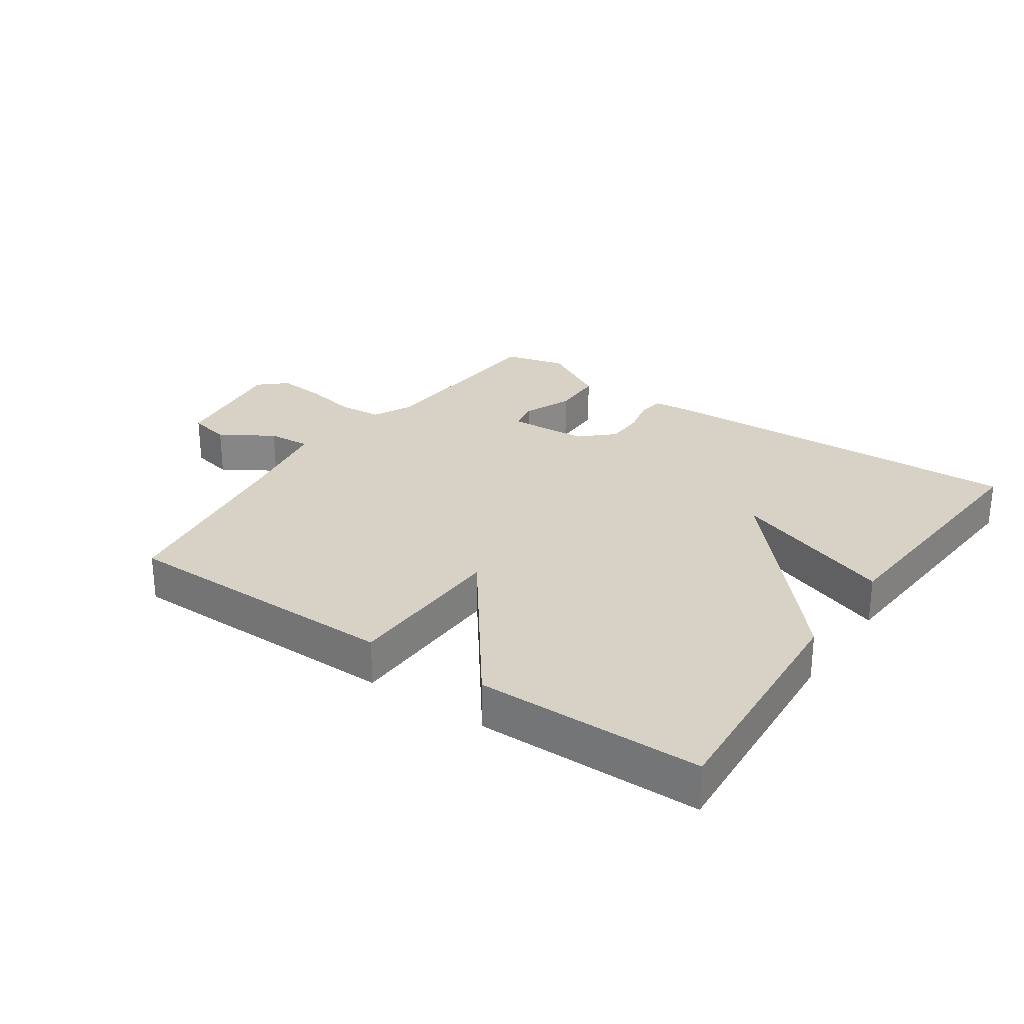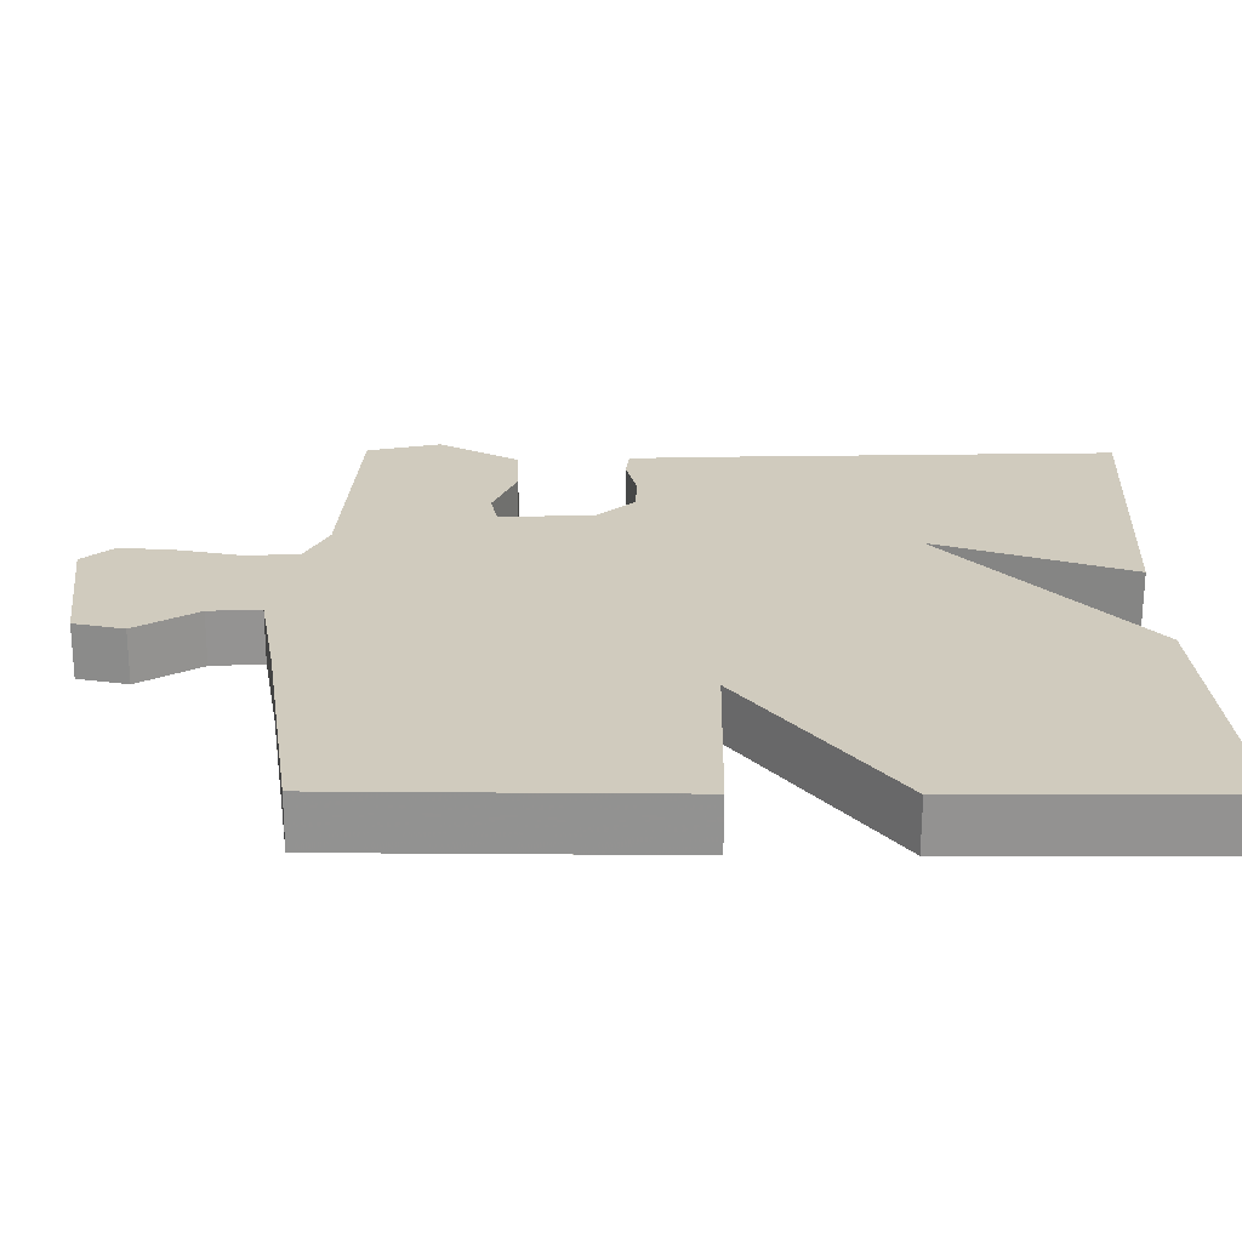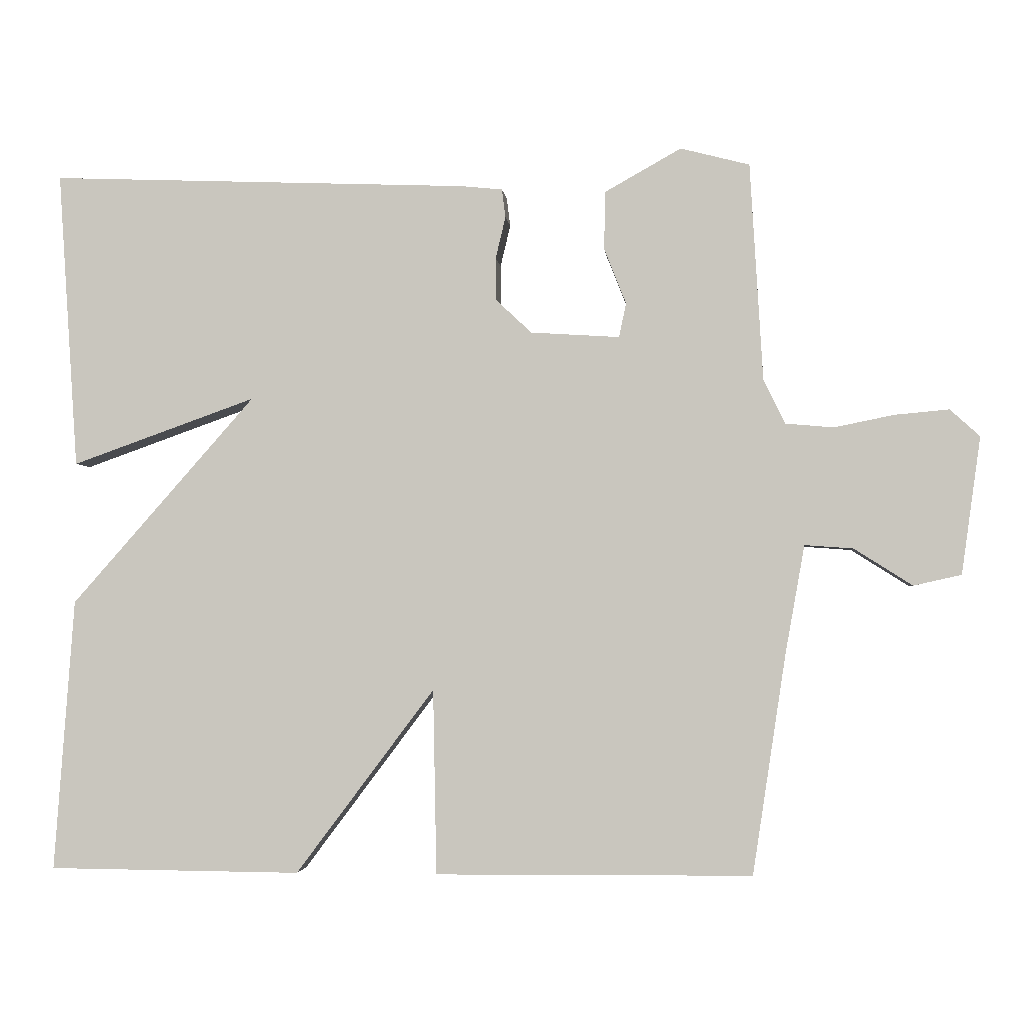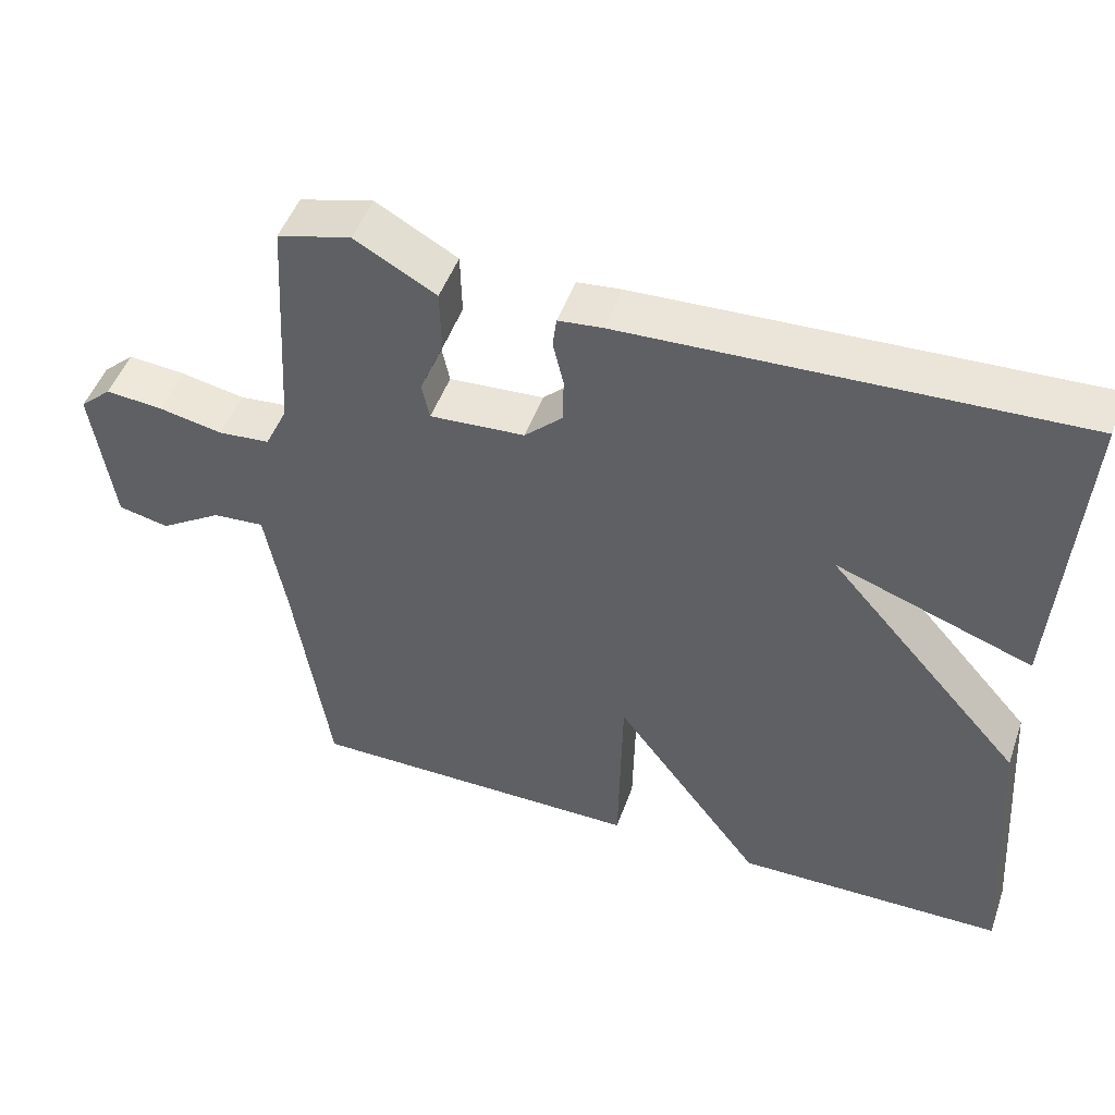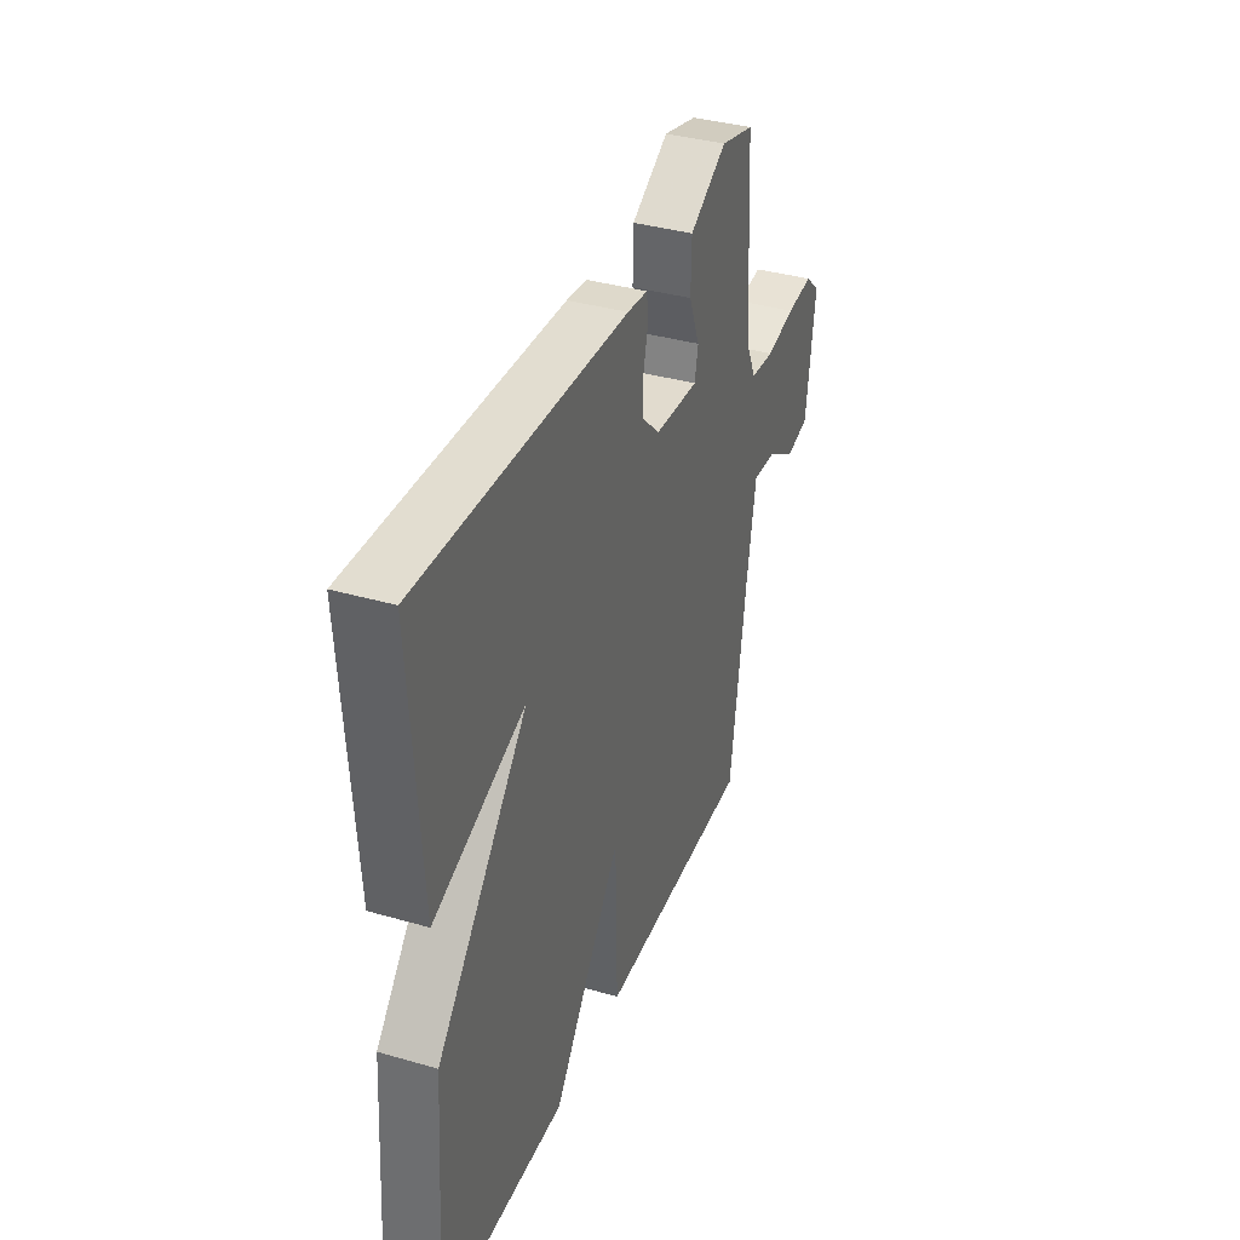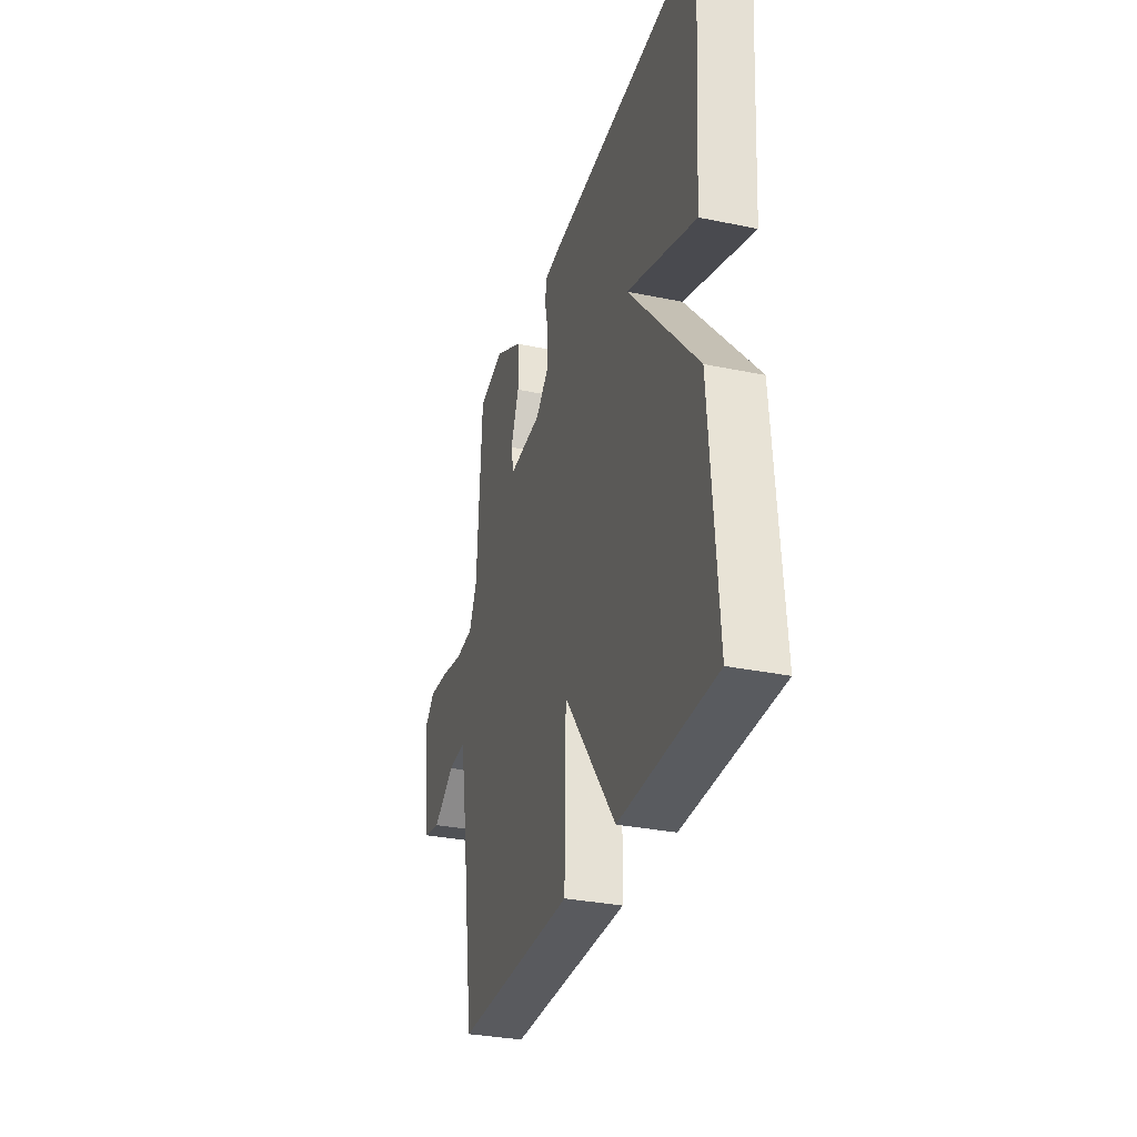
<metadata>
{"format":"obj","ext":"obj","renderer":"f3d","projection":"perspective","resolution":1024,"background":"white","views":[{"elev":27.5,"azim":-145.3,"up":"+Y"},{"elev":-66.4,"azim":179.8,"up":"+Z"},{"elev":-2.7,"azim":5.6,"up":"+Z"},{"elev":48.6,"azim":-160.8,"up":"+Z"},{"elev":36.9,"azim":-69.5,"up":"+Z"},{"elev":-31.9,"azim":-106.2,"up":"+Z"}]}
</metadata>
<code>
v 0.5 0.07 -0.5
v 0.055 0.07 -0.503
v 0.05 0.07 -0.243
v -0.145 0.07 -0.503
v -0.5 0.07 -0.5
v -0.472 0.07 -0.118
v -0.214 0.07 0.174
v -0.472 0.07 0.082
v -0.5 0.07 0.5
v 0.09 0.07 0.477
v 0.148 0.07 0.471
v 0.153 0.07 0.431
v 0.139 0.07 0.372
v 0.14 0.07 0.312
v 0.19 0.07 0.265
v 0.315 0.07 0.257
v 0.325 0.07 0.305
v 0.294 0.07 0.383
v 0.296 0.07 0.465
v 0.403 0.07 0.525
v 0.5 0.07 0.5
v 0.518 0.07 0.195
v 0.548 0.07 0.132
v 0.616 0.07 0.126
v 0.7 0.07 0.143
v 0.776 0.07 0.15
v 0.818 0.07 0.112
v 0.791 0.07 -0.081
v 0.724 0.07 -0.096
v 0.642 0.07 -0.044
v 0.574 0.07 -0.039
v 0.547 0.07 -0.19
v 0.5 0 -0.5
v 0.055 0 -0.503
v 0.05 0 -0.243
v -0.145 0 -0.503
v -0.5 0 -0.5
v -0.472 0 -0.118
v -0.214 0 0.174
v -0.472 0 0.082
v -0.5 0 0.5
v 0.09 0 0.477
v 0.148 0 0.471
v 0.153 0 0.431
v 0.139 0 0.372
v 0.14 0 0.312
v 0.19 0 0.265
v 0.315 0 0.257
v 0.325 0 0.305
v 0.294 0 0.383
v 0.296 0 0.465
v 0.403 0 0.525
v 0.5 0 0.5
v 0.518 0 0.195
v 0.548 0 0.132
v 0.616 0 0.126
v 0.7 0 0.143
v 0.776 0 0.15
v 0.818 0 0.112
v 0.791 0 -0.081
v 0.724 0 -0.096
v 0.642 0 -0.044
v 0.574 0 -0.039
v 0.547 0 -0.19
f 28 29 30
f 27 28 30
f 26 27 30
f 25 26 30
f 24 25 30
f 23 24 30 31
f 22 23 31 32
f 20 21 22
f 19 20 22
f 18 19 22
f 17 18 22
f 22 32 1
f 17 22 1
f 16 17 1
f 11 12 13
f 10 11 13
f 9 10 13
f 8 9 13
f 7 8 13
f 7 13 14
f 6 7 14
f 5 6 14
f 4 5 14
f 3 4 14
f 1 2 3
f 16 1 3
f 15 16 3
f 3 14 15
f 62 61 60
f 62 60 59
f 62 59 58
f 62 58 57
f 62 57 56
f 63 62 56 55
f 64 63 55 54
f 54 53 52
f 54 52 51
f 54 51 50
f 54 50 49
f 33 64 54
f 33 54 49
f 33 49 48
f 45 44 43
f 45 43 42
f 45 42 41
f 45 41 40
f 45 40 39
f 46 45 39
f 46 39 38
f 46 38 37
f 46 37 36
f 46 36 35
f 35 34 33
f 35 33 48
f 35 48 47
f 47 46 35
f 1 33 34 2
f 2 34 35 3
f 3 35 36 4
f 4 36 37 5
f 5 37 38 6
f 6 38 39 7
f 7 39 40 8
f 8 40 41 9
f 9 41 42 10
f 10 42 43 11
f 11 43 44 12
f 12 44 45 13
f 13 45 46 14
f 14 46 47 15
f 15 47 48 16
f 16 48 49 17
f 17 49 50 18
f 18 50 51 19
f 19 51 52 20
f 20 52 53 21
f 21 53 54 22
f 22 54 55 23
f 23 55 56 24
f 24 56 57 25
f 25 57 58 26
f 26 58 59 27
f 27 59 60 28
f 28 60 61 29
f 29 61 62 30
f 30 62 63 31
f 31 63 64 32
f 32 64 33 1

</code>
